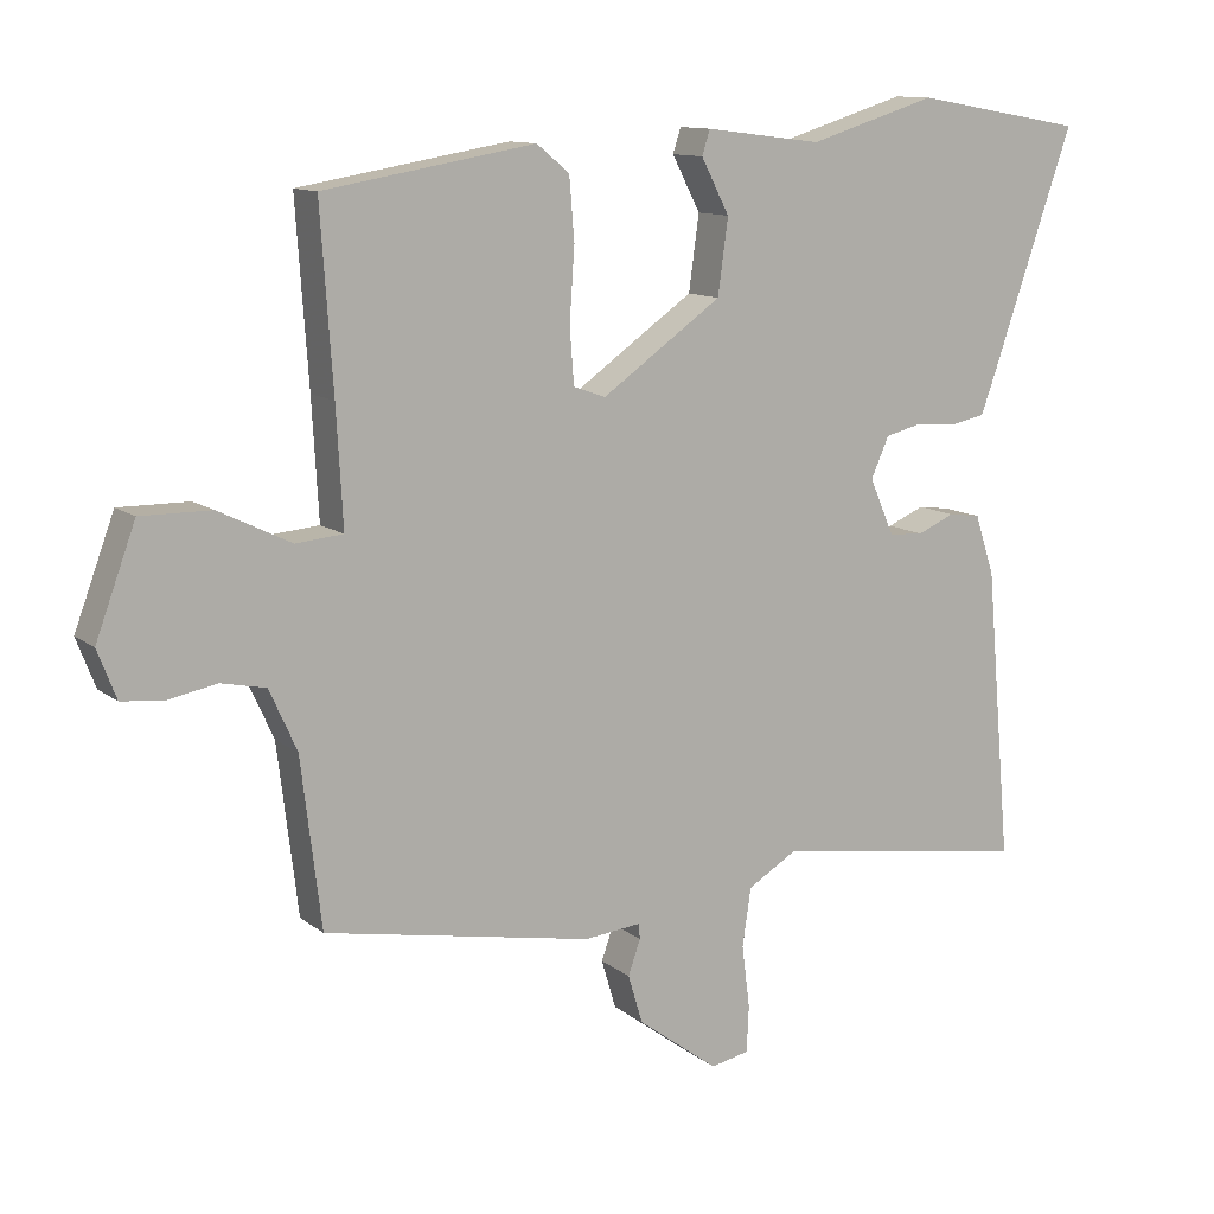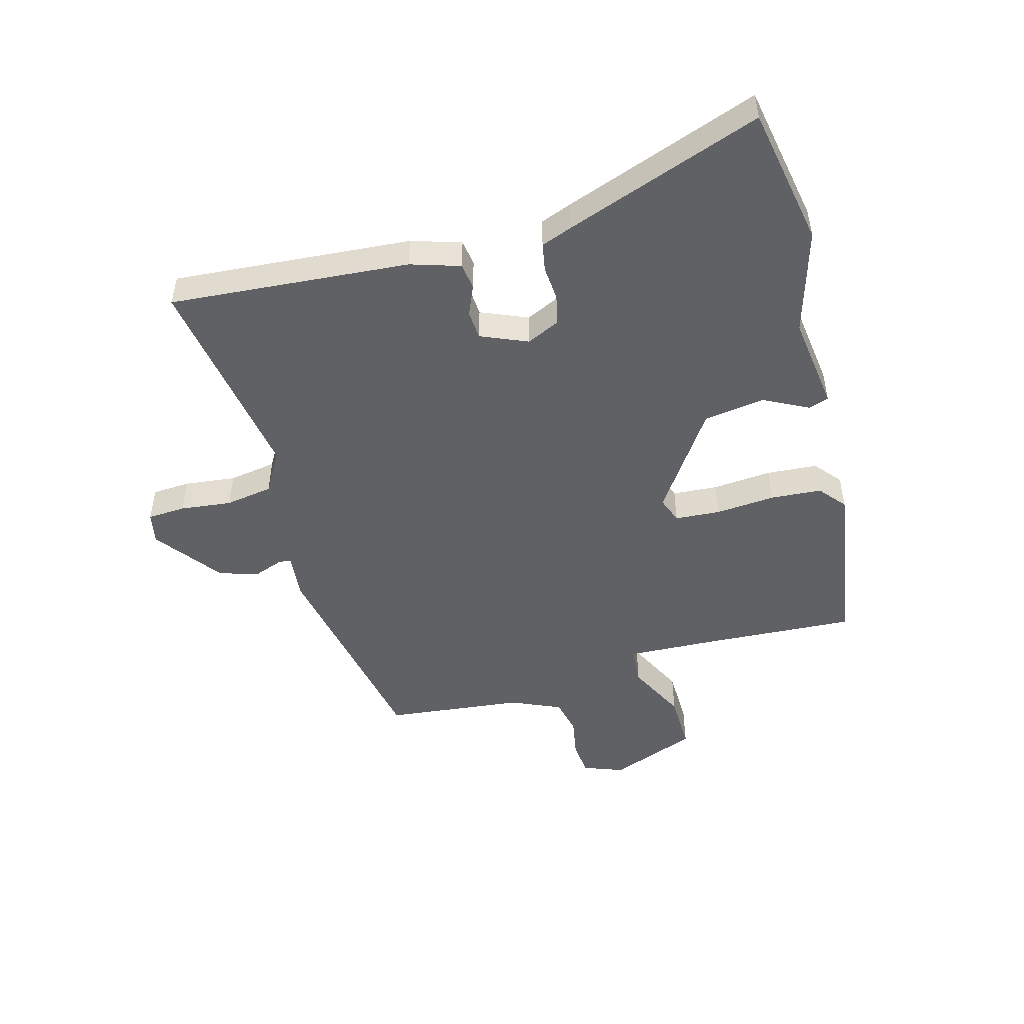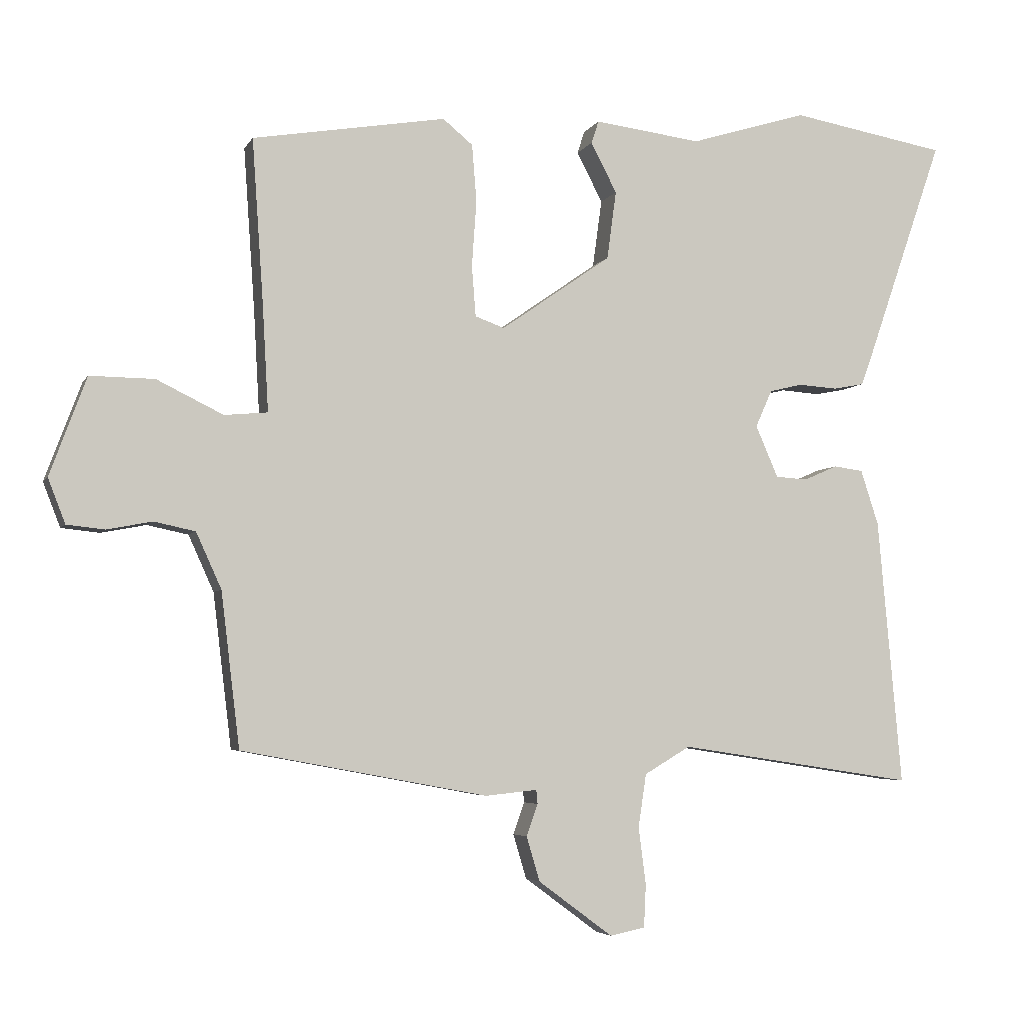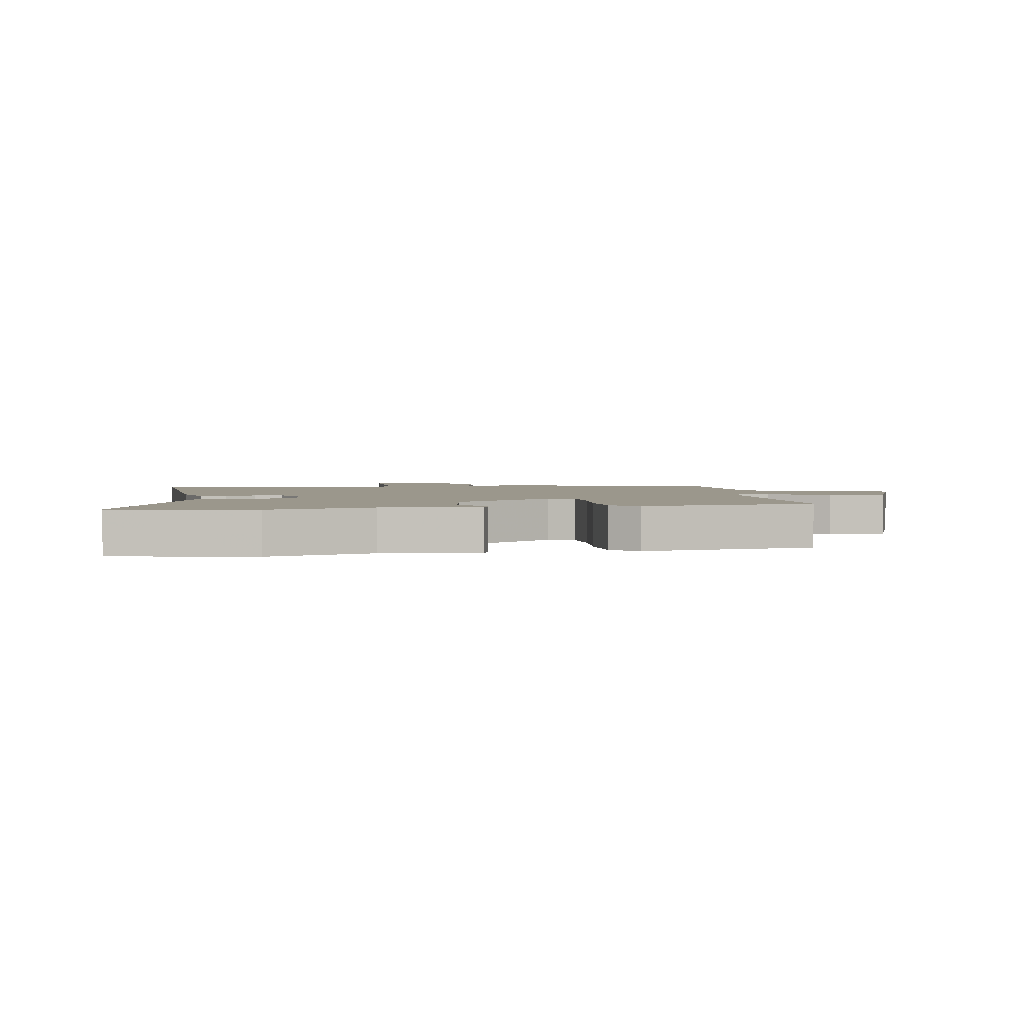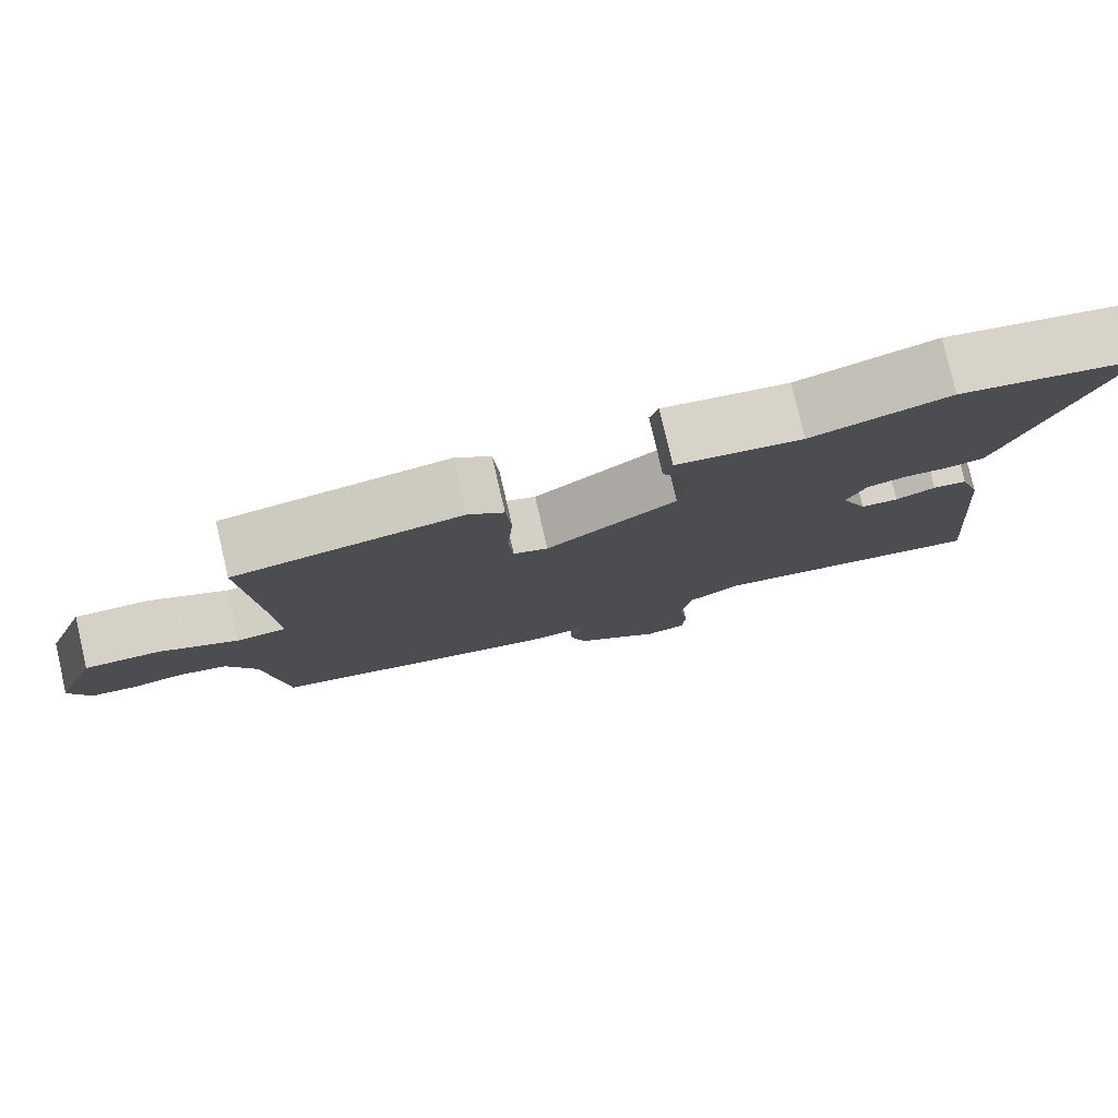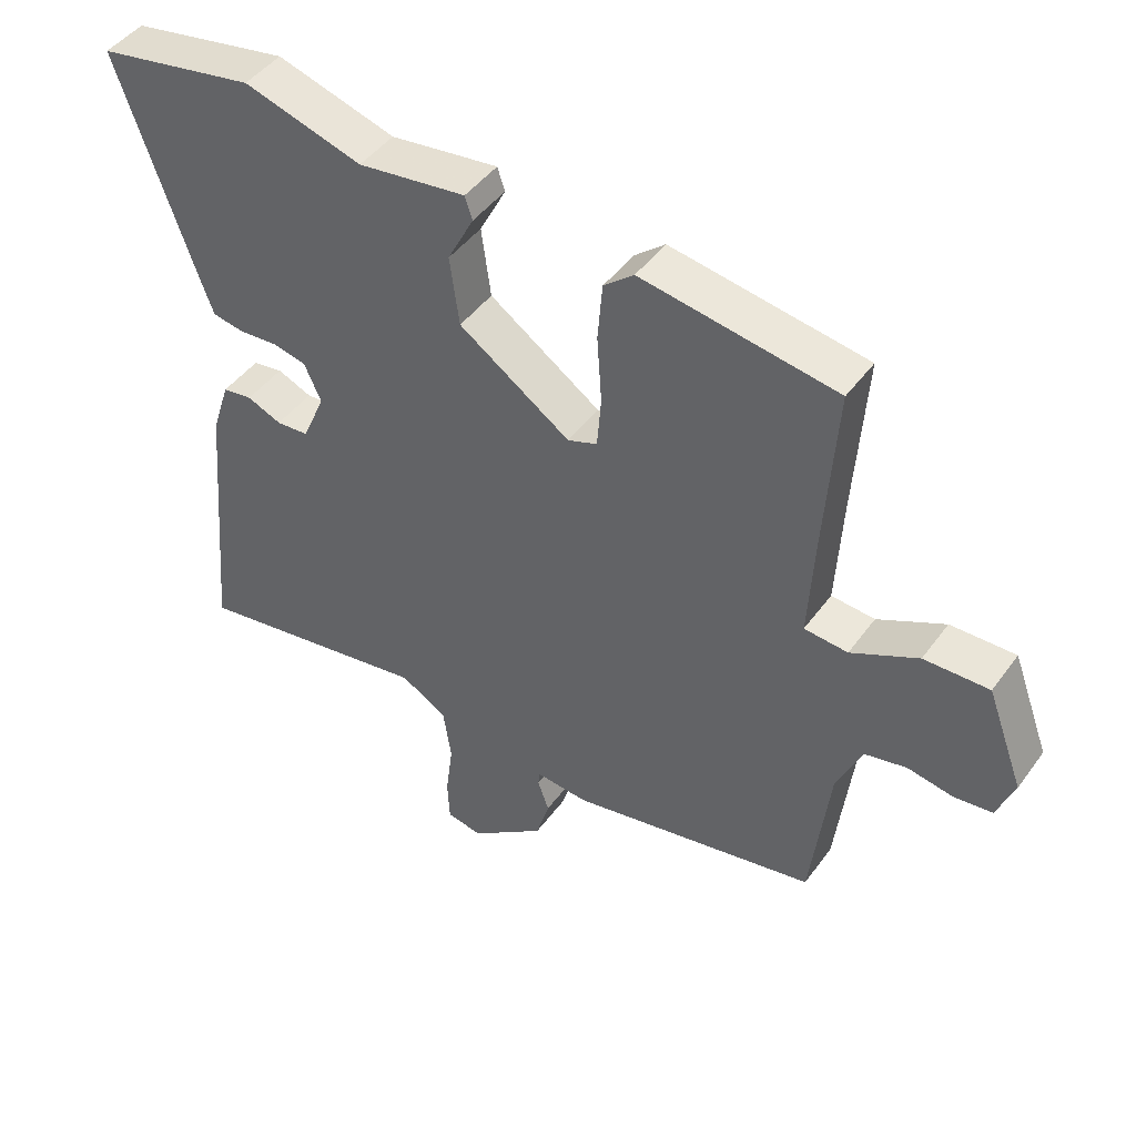
<metadata>
{"format":"obj","ext":"obj","renderer":"f3d","projection":"perspective","resolution":1024,"background":"white","views":[{"elev":11.6,"azim":149.9,"up":"+Z"},{"elev":-49.2,"azim":-74.1,"up":"+Y"},{"elev":-4.6,"azim":163.5,"up":"+Z"},{"elev":2.6,"azim":-8.0,"up":"+Y"},{"elev":79.1,"azim":166.9,"up":"+Z"},{"elev":45.3,"azim":33.7,"up":"+Z"}]}
</metadata>
<code>
v 0.502 0.07 -0.476
v 0.131 0.07 -0.545
v 0.053 0.07 -0.537
v 0.051 0.07 -0.558
v 0.068 0.07 -0.606
v 0.048 0.07 -0.673
v -0.064 0.07 -0.756
v -0.117 0.07 -0.745
v -0.12 0.07 -0.681
v -0.109 0.07 -0.595
v -0.121 0.07 -0.515
v -0.19 0.07 -0.474
v -0.546 0.07 -0.528
v -0.51 0.07 -0.126
v -0.483 0.07 -0.043
v -0.439 0.07 -0.037
v -0.388 0.07 -0.059
v -0.34 0.07 -0.056
v -0.306 0.07 0.022
v -0.331 0.07 0.078
v -0.381 0.07 0.09
v -0.439 0.07 0.086
v -0.486 0.07 0.095
v -0.505 0.07 0.147
v -0.62 0.07 0.479
v -0.385 0.07 0.52
v -0.209 0.07 0.466
v -0.048 0.07 0.486
v -0.037 0.07 0.452
v -0.076 0.07 0.377
v -0.062 0.07 0.274
v 0.104 0.07 0.158
v 0.148 0.07 0.174
v 0.154 0.07 0.25
v 0.147 0.07 0.35
v 0.154 0.07 0.436
v 0.199 0.07 0.473
v 0.49 0.07 0.424
v 0.473 0.07 0.178
v 0.464 0.07 0.017
v 0.529 0.07 0.011
v 0.629 0.07 0.06
v 0.726 0.07 0.061
v 0.781 0.07 -0.087
v 0.755 0.07 -0.154
v 0.698 0.07 -0.16
v 0.63 0.07 -0.147
v 0.568 0.07 -0.16
v 0.53 0.07 -0.244
v 0.502 0 -0.476
v 0.131 0 -0.545
v 0.053 0 -0.537
v 0.051 0 -0.558
v 0.068 0 -0.606
v 0.048 0 -0.673
v -0.064 0 -0.756
v -0.117 0 -0.745
v -0.12 0 -0.681
v -0.109 0 -0.595
v -0.121 0 -0.515
v -0.19 0 -0.474
v -0.546 0 -0.528
v -0.51 0 -0.126
v -0.483 0 -0.043
v -0.439 0 -0.037
v -0.388 0 -0.059
v -0.34 0 -0.056
v -0.306 0 0.022
v -0.331 0 0.078
v -0.381 0 0.09
v -0.439 0 0.086
v -0.486 0 0.095
v -0.505 0 0.147
v -0.62 0 0.479
v -0.385 0 0.52
v -0.209 0 0.466
v -0.048 0 0.486
v -0.037 0 0.452
v -0.076 0 0.377
v -0.062 0 0.274
v 0.104 0 0.158
v 0.148 0 0.174
v 0.154 0 0.25
v 0.147 0 0.35
v 0.154 0 0.436
v 0.199 0 0.473
v 0.49 0 0.424
v 0.473 0 0.178
v 0.464 0 0.017
v 0.529 0 0.011
v 0.629 0 0.06
v 0.726 0 0.061
v 0.781 0 -0.087
v 0.755 0 -0.154
v 0.698 0 -0.16
v 0.63 0 -0.147
v 0.568 0 -0.16
v 0.53 0 -0.244
f 45 46 47
f 44 45 47
f 43 44 47
f 42 43 47
f 41 42 47
f 40 41 47 48
f 37 38 39
f 36 37 39
f 35 36 39
f 34 35 39
f 33 34 39 40
f 40 48 49
f 33 40 49
f 32 33 49
f 27 28 29 30
f 27 30 31
f 26 27 31
f 25 26 31
f 24 25 31
f 23 24 31
f 22 23 31
f 21 22 31
f 20 21 31 32
f 15 16 17
f 14 15 17
f 13 14 17
f 12 13 17
f 11 12 17 18
f 8 9 10
f 7 8 10
f 6 7 10
f 5 6 10
f 4 5 10
f 3 4 10 11
f 1 2 3
f 49 1 3
f 32 49 3
f 20 32 3
f 19 20 3
f 3 11 18 19
f 96 95 94
f 96 94 93
f 96 93 92
f 96 92 91
f 96 91 90
f 97 96 90 89
f 88 87 86
f 88 86 85
f 88 85 84
f 88 84 83
f 89 88 83 82
f 98 97 89
f 98 89 82
f 98 82 81
f 79 78 77 76
f 80 79 76
f 80 76 75
f 80 75 74
f 80 74 73
f 80 73 72
f 80 72 71
f 80 71 70
f 81 80 70 69
f 66 65 64
f 66 64 63
f 66 63 62
f 66 62 61
f 67 66 61 60
f 59 58 57
f 59 57 56
f 59 56 55
f 59 55 54
f 59 54 53
f 60 59 53 52
f 52 51 50
f 52 50 98
f 52 98 81
f 52 81 69
f 52 69 68
f 68 67 60 52
f 1 50 51 2
f 2 51 52 3
f 3 52 53 4
f 4 53 54 5
f 5 54 55 6
f 6 55 56 7
f 7 56 57 8
f 8 57 58 9
f 9 58 59 10
f 10 59 60 11
f 11 60 61 12
f 12 61 62 13
f 13 62 63 14
f 14 63 64 15
f 15 64 65 16
f 16 65 66 17
f 17 66 67 18
f 18 67 68 19
f 19 68 69 20
f 20 69 70 21
f 21 70 71 22
f 22 71 72 23
f 23 72 73 24
f 24 73 74 25
f 25 74 75 26
f 26 75 76 27
f 27 76 77 28
f 28 77 78 29
f 29 78 79 30
f 30 79 80 31
f 31 80 81 32
f 32 81 82 33
f 33 82 83 34
f 34 83 84 35
f 35 84 85 36
f 36 85 86 37
f 37 86 87 38
f 38 87 88 39
f 39 88 89 40
f 40 89 90 41
f 41 90 91 42
f 42 91 92 43
f 43 92 93 44
f 44 93 94 45
f 45 94 95 46
f 46 95 96 47
f 47 96 97 48
f 48 97 98 49
f 49 98 50 1

</code>
